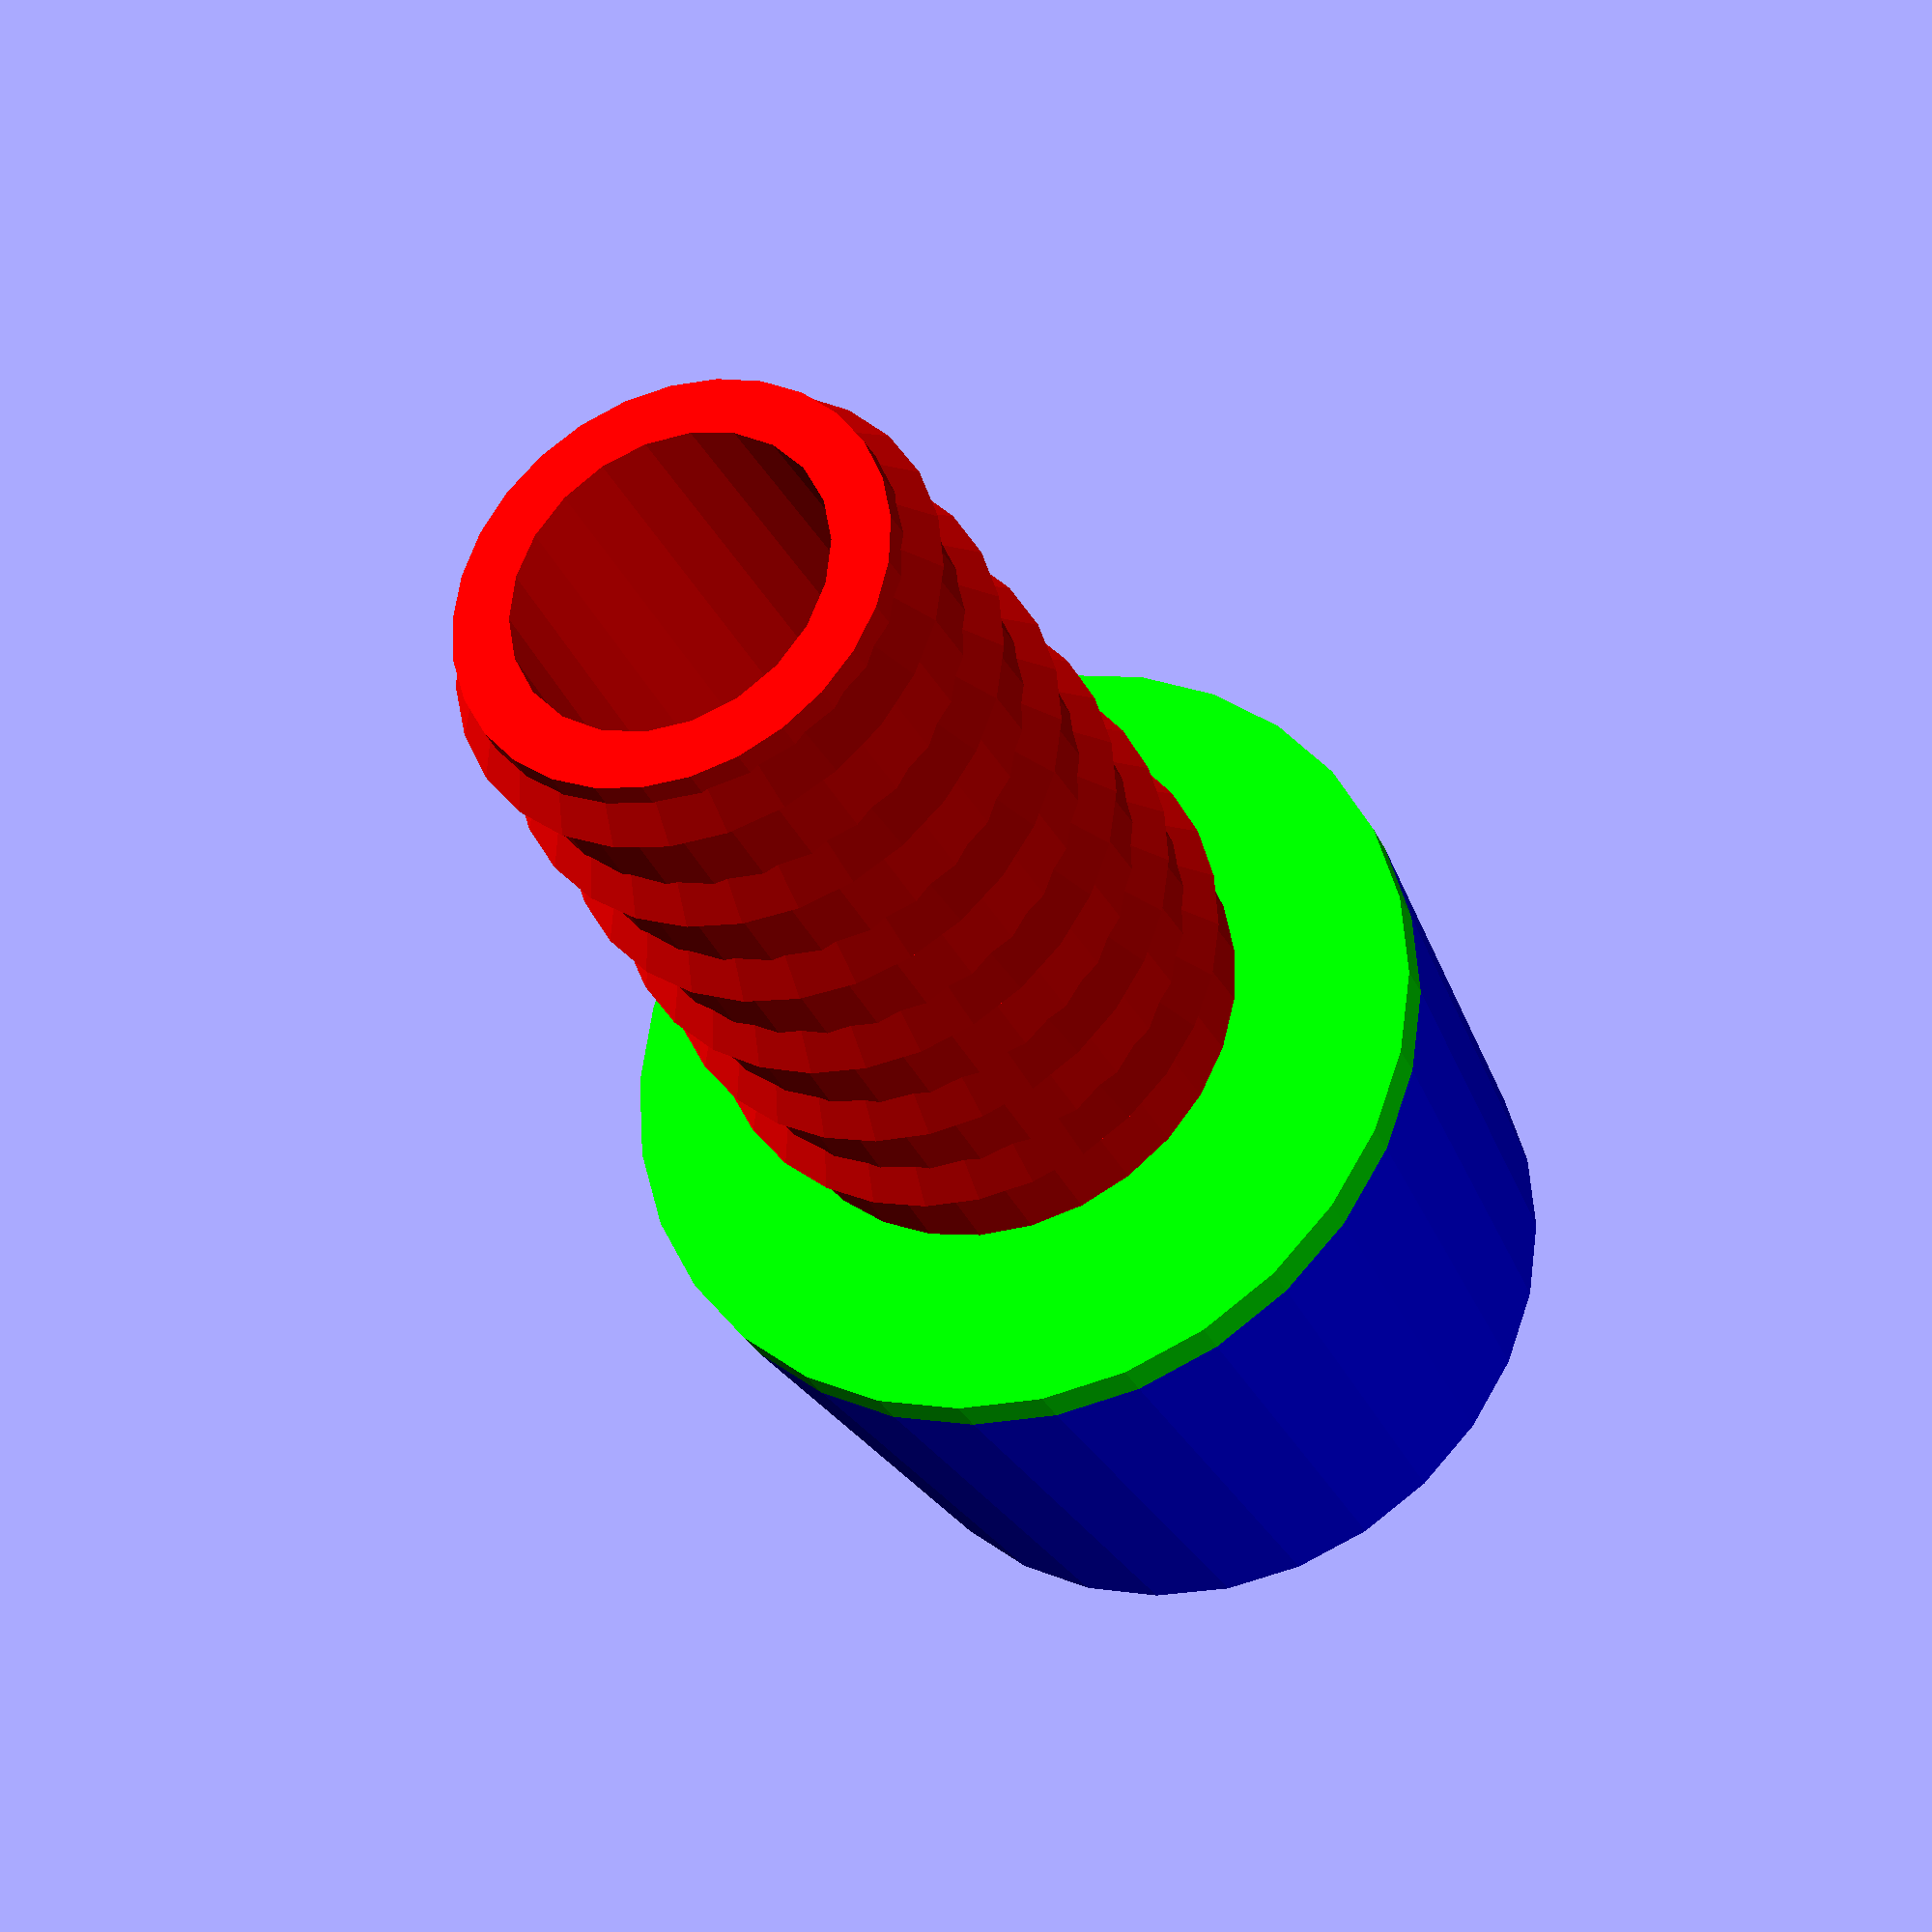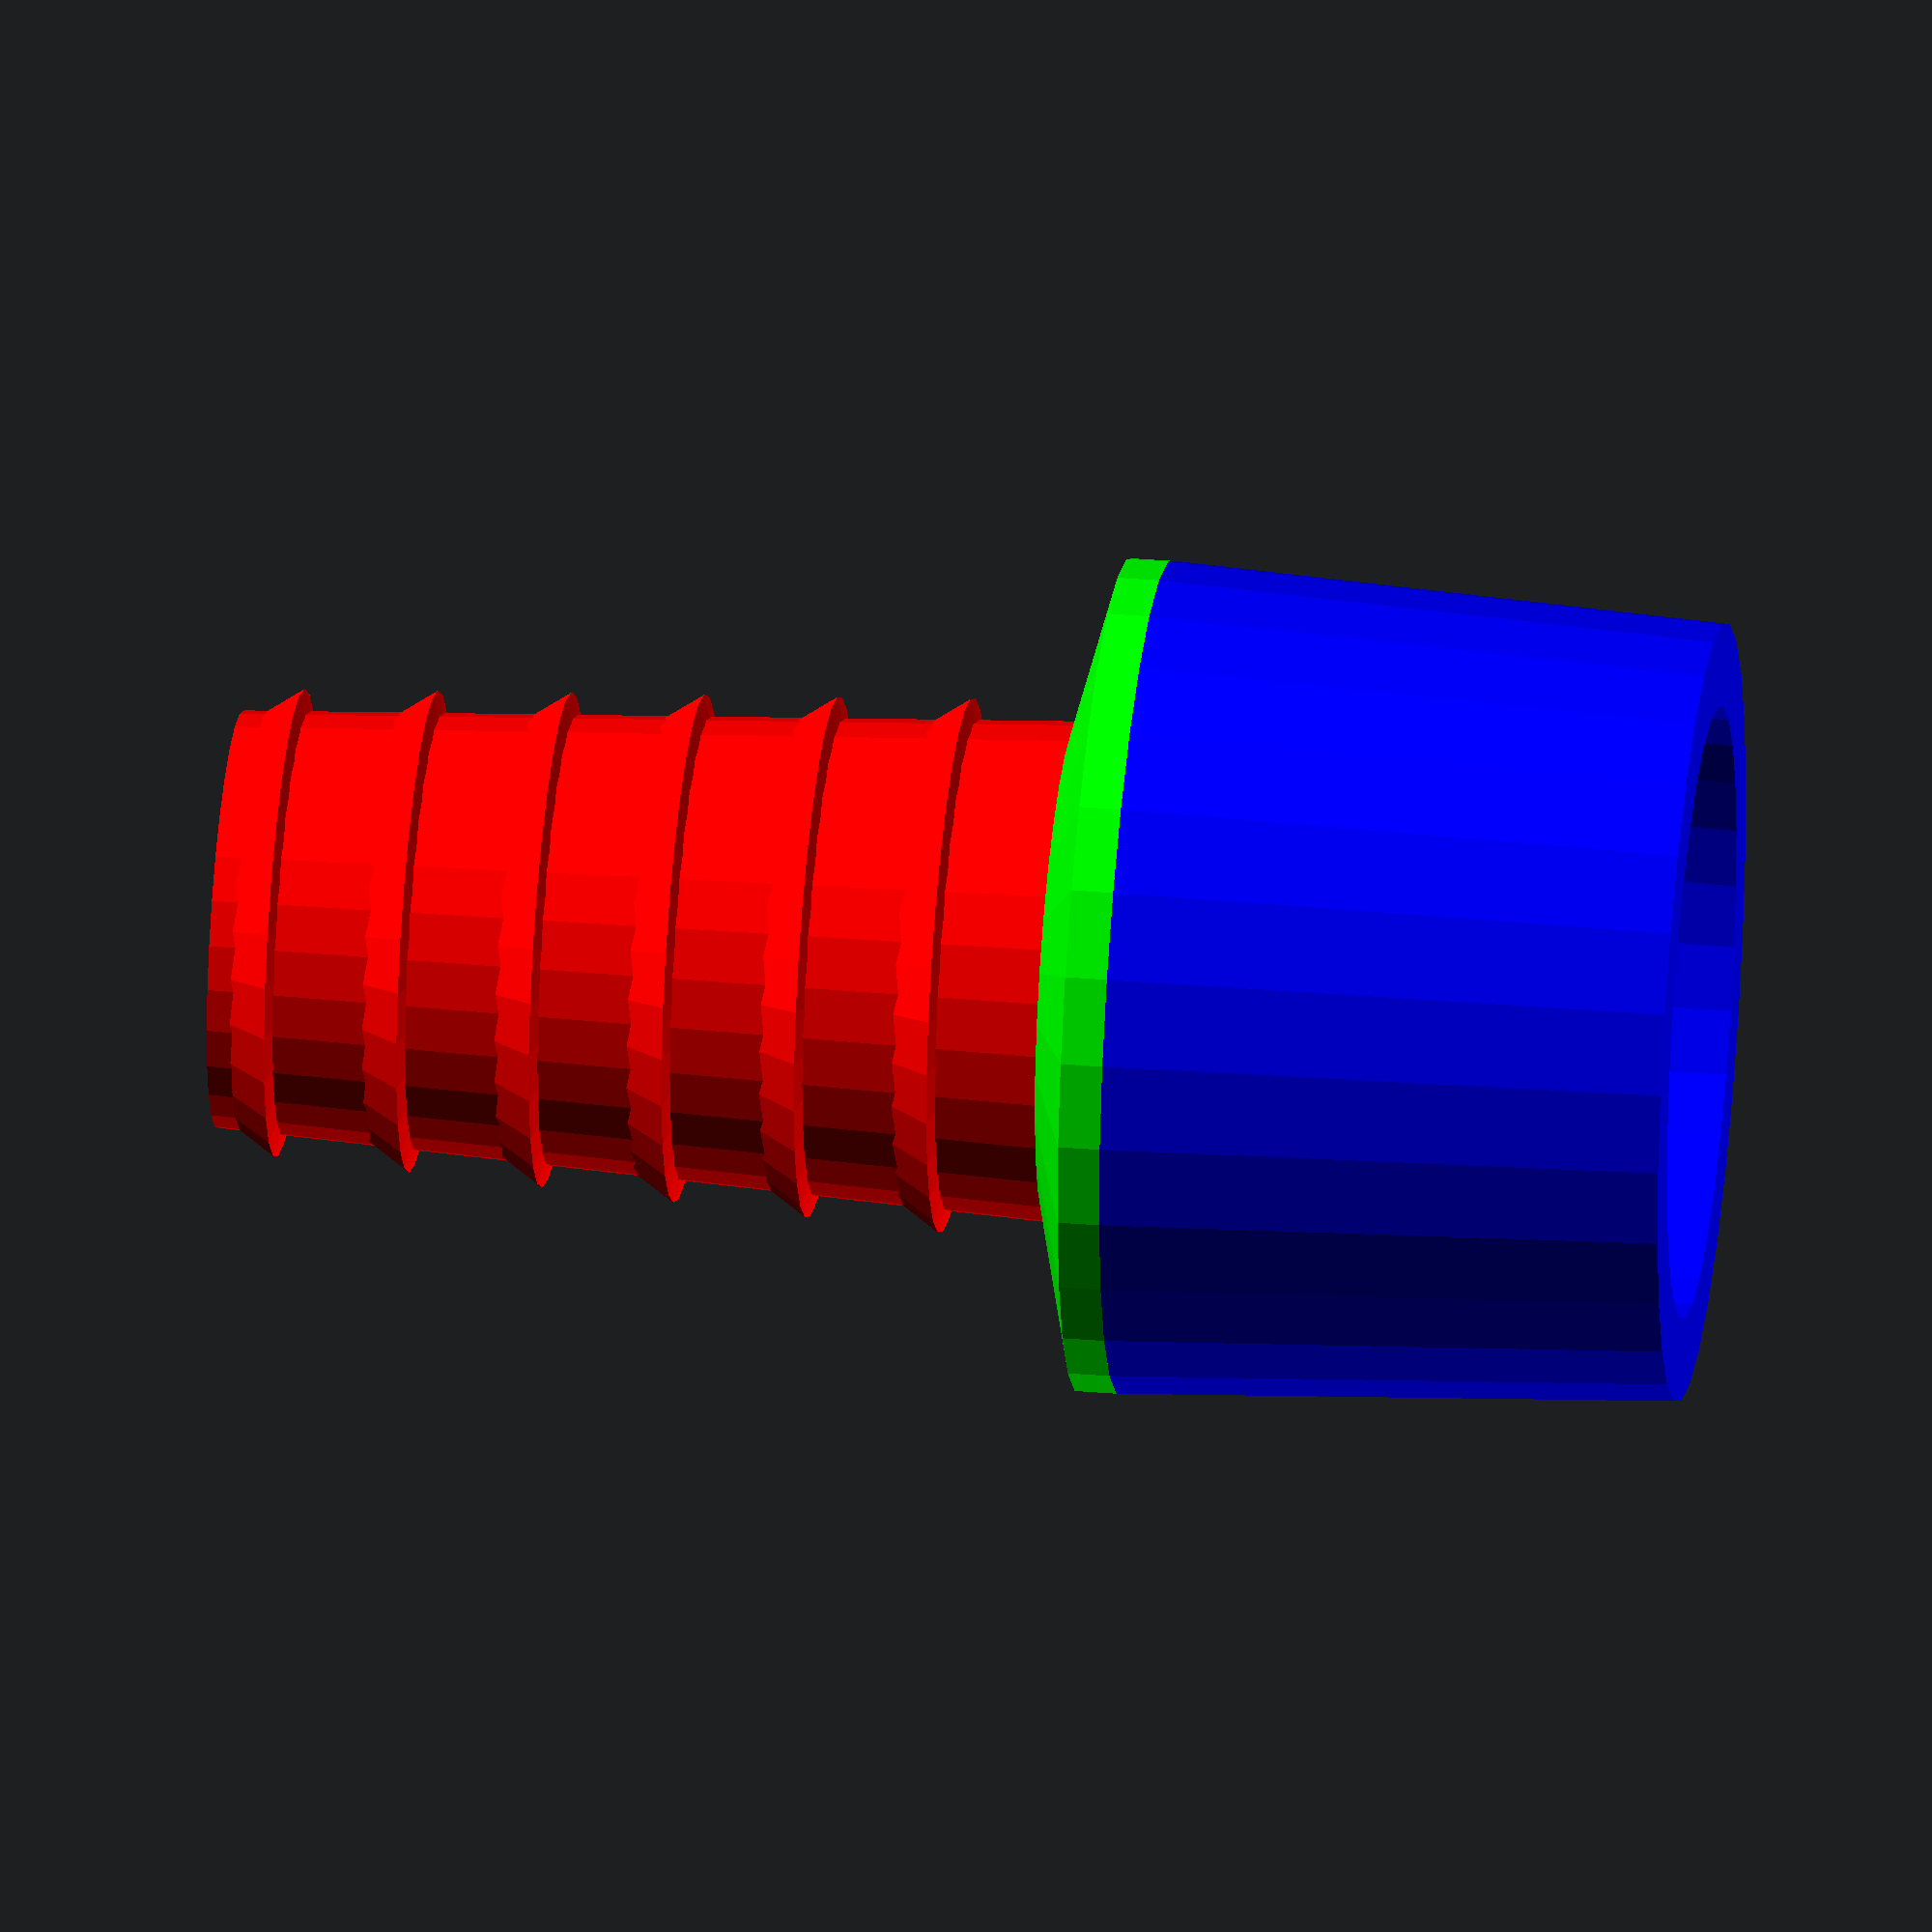
<openscad>
// preview[view:north east, tilt:top diagonal]

// Top cone base diameter. Usually equal or slightly bigger than the top diameter.
cone2_max=30;

// Top cone top diameter. Usually equal or slightly smaller than the base radius
cone2_min=28;

// Height of the top cone
cone2_height=20;

// Wall thickness of the top cone
cone2_wall=3;

// Top cone protuding width of barb-like outer rings to prevent the hose from slipping (zero to disable)
cone2_barb_width=0;


// Bottom cone base diameter (the outside of the lower cone. Usually equal or slightly smaller than the top, unless you want to make a funnel)
cone1_min=15;

// Bottom top diameter (usually equal or slightly bigger than the base radius, unless you want to make a funnel)
cone1_max=18;

// Height of the bottom cone
cone1_height=30;

// Wall thickness of the bottom cone
cone1_wall=2;

// Bottom cone protuding width of barb-like outer rings to prevent the hose from slipping (zero to disable)
cone1_barb_width=0.8;


// Junction height: how tall is the connection between the two cones. Make sure it is thick enough so as to avoid excessively thin walls and/or steep inner overhang. Twice the wall thickness is a good starting value.
join_height=3;

// Barb flatness ratio (advanced). Sets barb height as a factor of barb size. Eg. 1.0 means a 1:1 x/y aspect ratio (aka 45°), and 2.0 makes a flatter barb.
barb_flatness_ratio=2;

// Barb spacing ratio (advanced). Sets barb spacing as a factor of barb height. So 0 means adjacent barbs, and 1 give an identical flat space as the barbs themselves.
barb_spacing_ratio=2;

// Barb symetry ratio (advanced). Avoid overhang by using a strictly positive value (easier print). Symetrical barbs correspond to 0.5. Negative values give concave barbs, and makes sense only for the lower cone. Values higher than 0.5 lead to reversed barbing (probably useless). -0.2 to 1.2 are good values
barb_skew_ratio=0.15;

// This is only useful to double-check the objet shape and walls before printing
check_guts=0; // [0:no,1:yes]

//
// universal_hose_adapter.scad
//
// By Jérémie FRANCOIS / MoonCactus / contact@tecrd.com
//
// Check the webservice on http://www.tecrd.com/page/liens/universal_hose_adapter (temporary URL)
// Remixed for the Thingiverse customizer (less usable imo for now...)
//



// $fa=10;		// how fine the curved objets are (max angle between broken parts)
tol=1*0.05;	// tolerance (mostly useful for openscad preview)

function xpos(dmin, dmax, height, hpos) = ( dmin+(dmax-dmin)*hpos/height )/2;

module hollow_cone(dmin, dmax, height, wall, barb_width) // TODO: spokes
{
	if(dmin>0 && dmax>0 && height>0)
	{
		// Hollow cone body
		difference()
		{
			cylinder(r1=dmin/2, r2=dmax/2, h=height);
			if(wall>0)
				translate([0,0,-tol])
					cylinder(r1= dmin/2-wall, r2= dmax/2-wall, h=height+2*tol);
		}
		// Babed-like rings
		if(barb_width>0 && barb_flatness_ratio!=0)
		{
			for(bs=[barb_width*barb_flatness_ratio : 1 : barb_width*barb_flatness_ratio]) // this is just to simulate a "local" variable... :(
			{
				for(hpos=[
					bs/2
					: barb_width * barb_flatness_ratio * (1 + barb_spacing_ratio)
					: height - bs/2]
				)
				{
					translate([0,0,hpos])
					rotate_extrude()
						polygon( points=[
							[xpos(dmin,dmax,height,hpos)-tol, 0],
							[xpos(dmin,dmax,height,hpos + bs*(1-barb_skew_ratio)) + barb_width, bs * (1-barb_skew_ratio)],
							[xpos(dmin,dmax,height,hpos + bs)-tol, bs],
						] );
				}
			}
		}
	}
}

	difference()
	{
		union()
		{
			color([1,0,0])
			hollow_cone(cone1_min, cone1_max, cone1_height, cone1_wall, cone1_barb_width);

			color([0,0,1])
				translate([0,0,cone1_height+join_height+cone2_height])
					rotate([180,0,0])
						hollow_cone(cone2_min, cone2_max, cone2_height, cone2_wall, cone2_barb_width);

			// intermediate section
			if(join_height>0)
			{
				color([0,1,0])
				translate([0,0,cone1_height])
				rotate_extrude()
					polygon( points=[
						[ cone1_max/2-cone1_wall, 0],
						[ cone1_max/2, 0],
						[ max(cone1_max,cone2_max)/2, join_height/2],
						[ cone2_max/2, join_height],
						[ cone2_max/2-cone2_wall, join_height],
						[ min(cone1_max/2-cone1_wall,cone2_max/2-cone2_wall), join_height/2],
					] );
			}
		}

		if(check_guts!=0)
		{
			// I failed to understand how/if the customizer default view worked, so I split the part twice at opposite places... :p
			scale([0.5,1,1]) rotate([0,0,45]) translate([0,0,-tol]) cube([100,100,100]);
			//scale([0.5,1,1]) rotate([0,0,180+45]) translate([0,0,-tol]) cube([100,100,100]);
		}
	}

</openscad>
<views>
elev=209.2 azim=165.7 roll=339.4 proj=p view=solid
elev=146.2 azim=237.3 roll=263.5 proj=o view=solid
</views>
